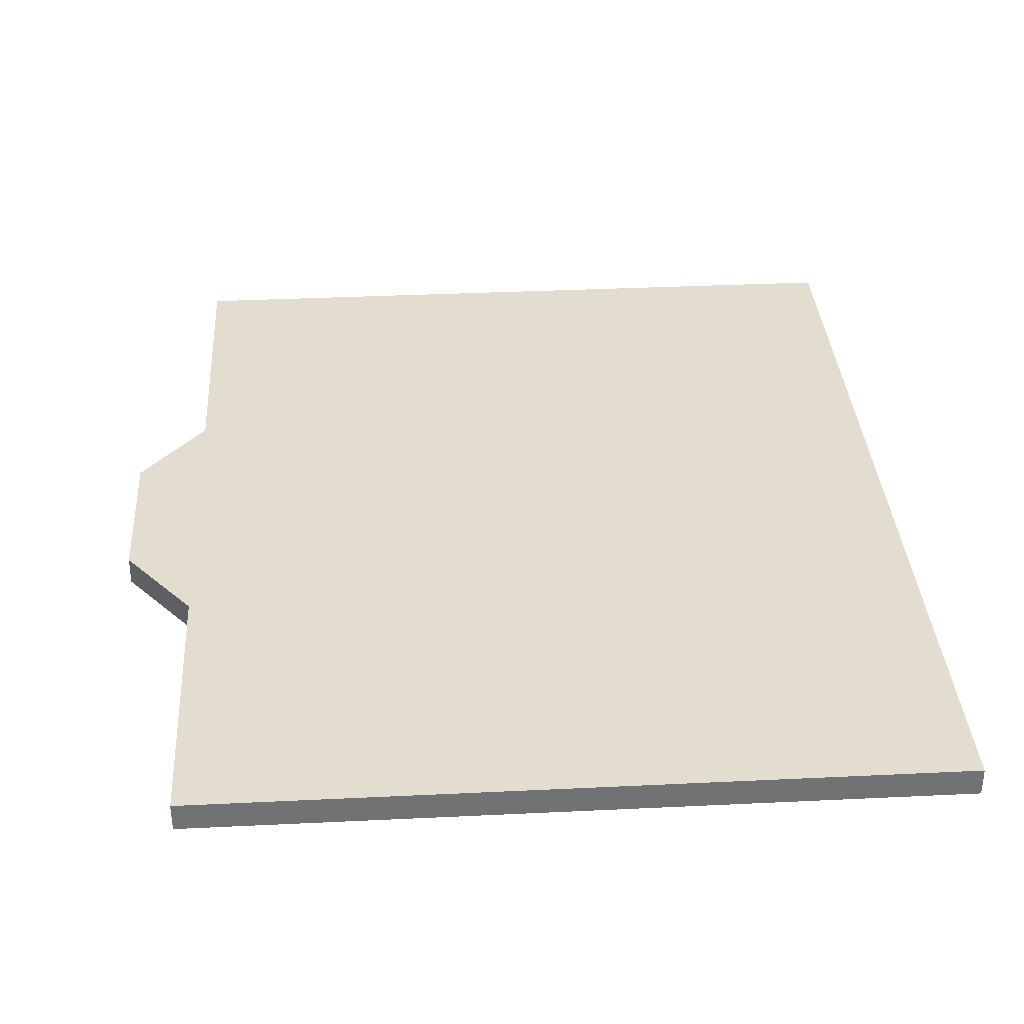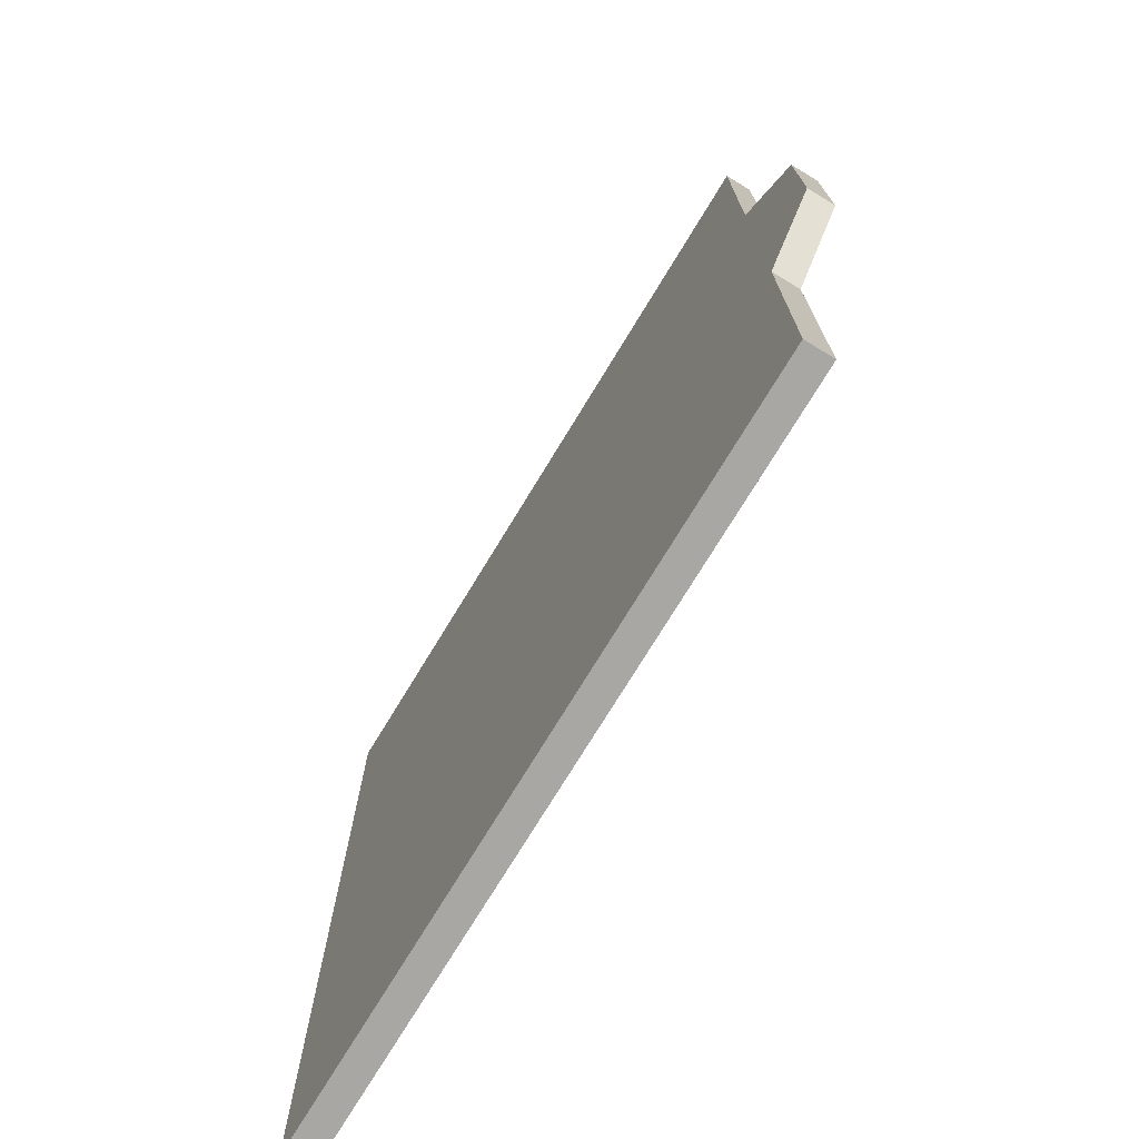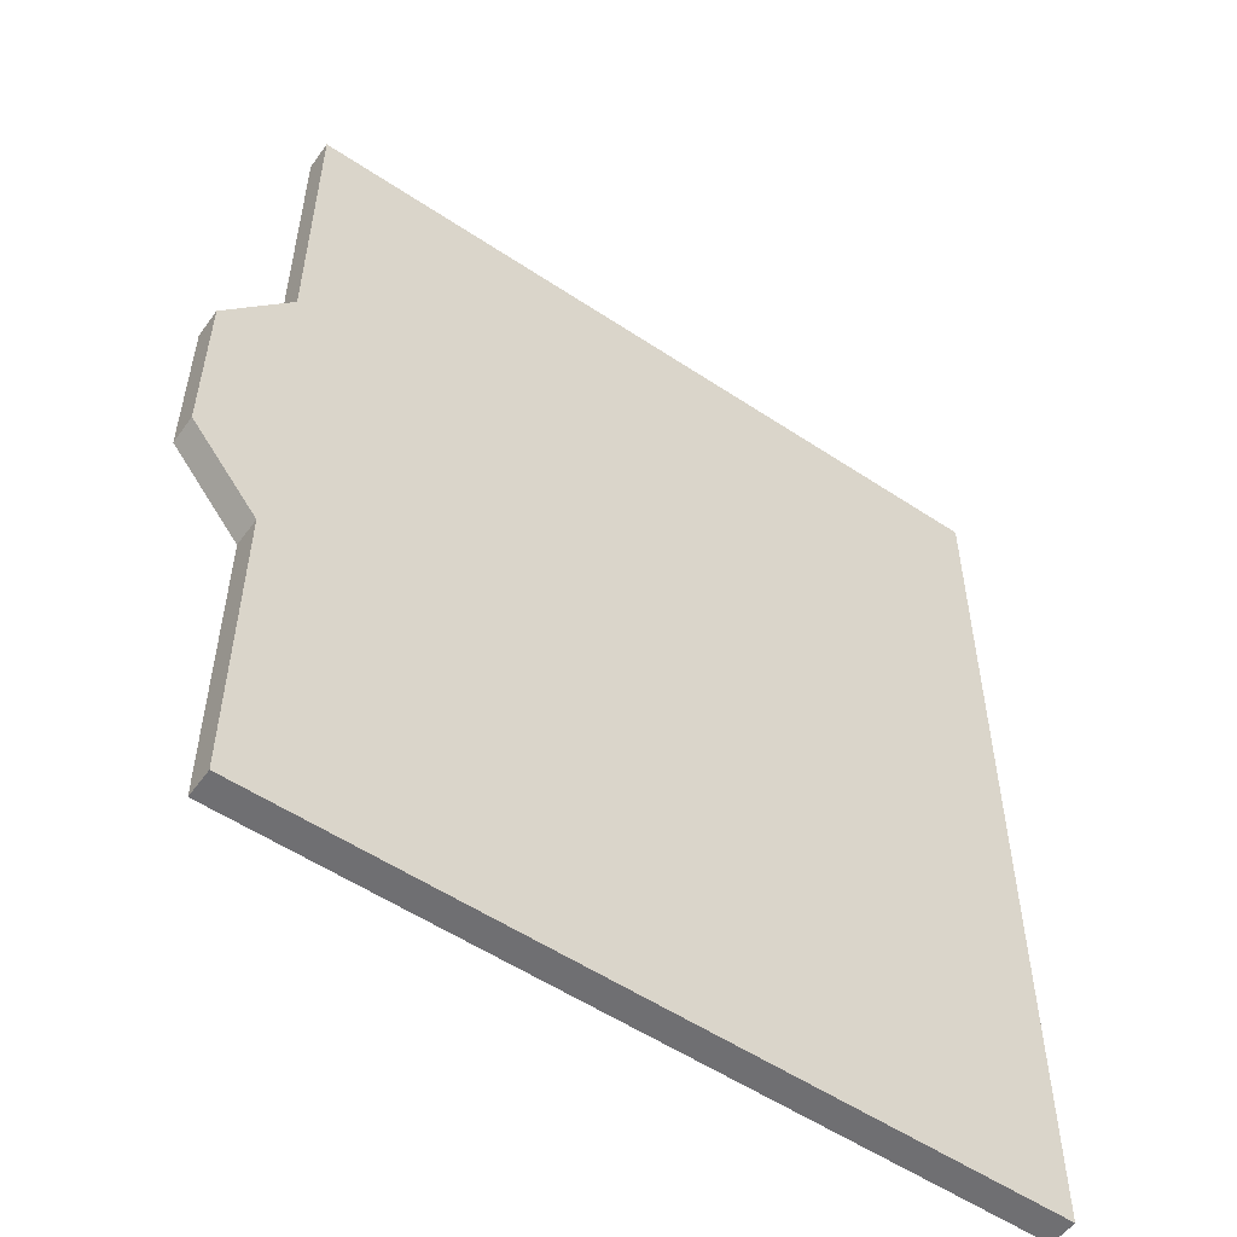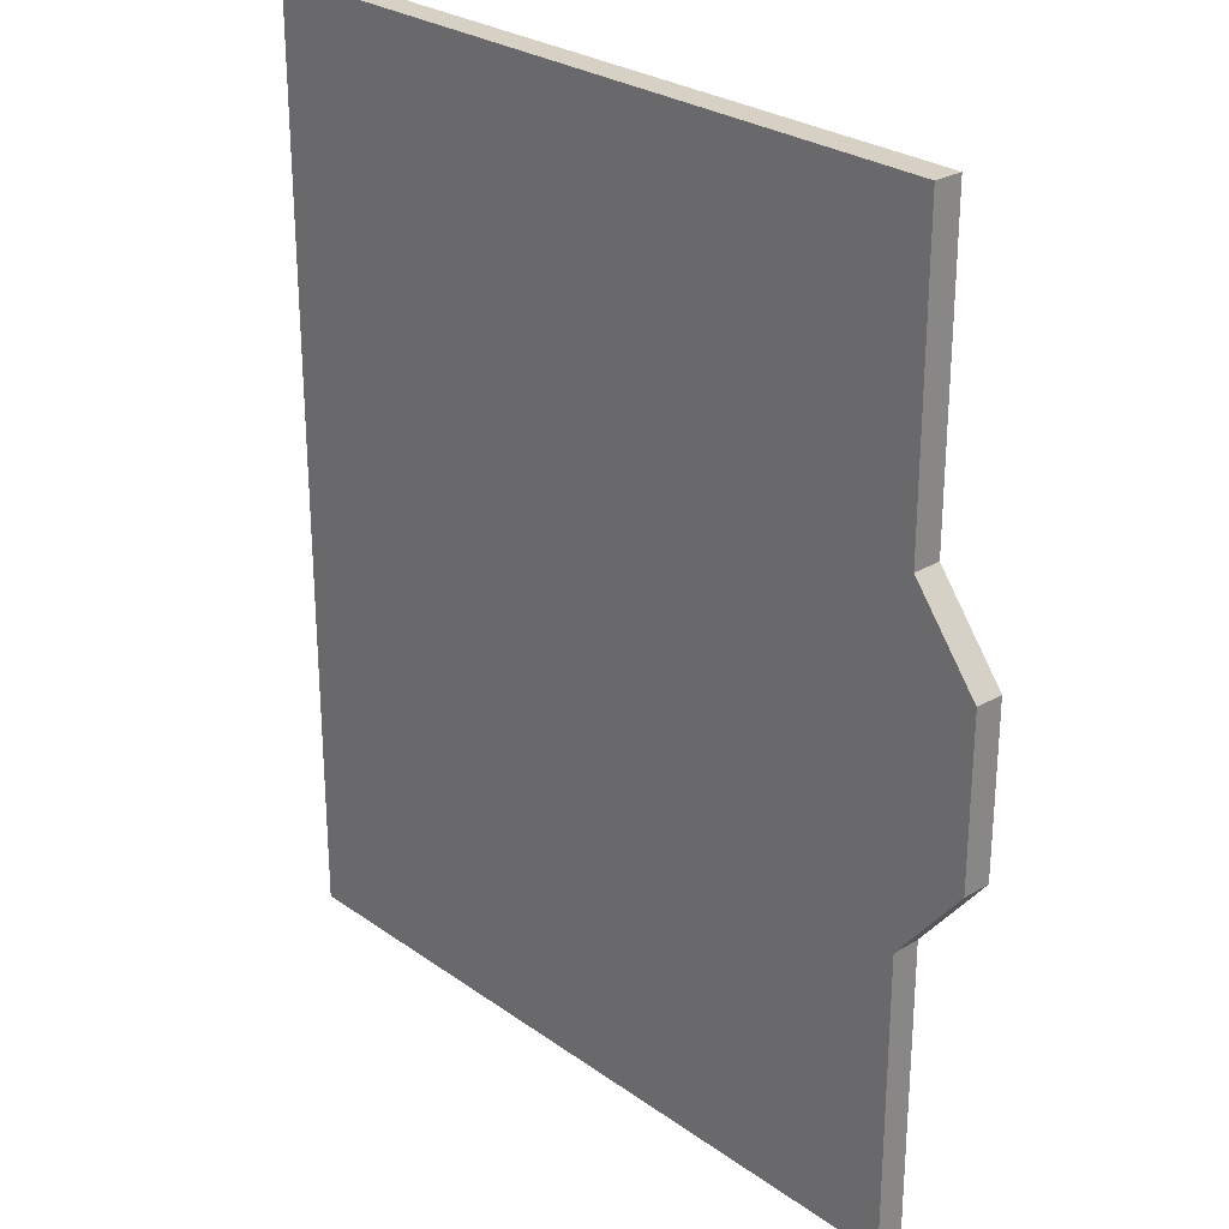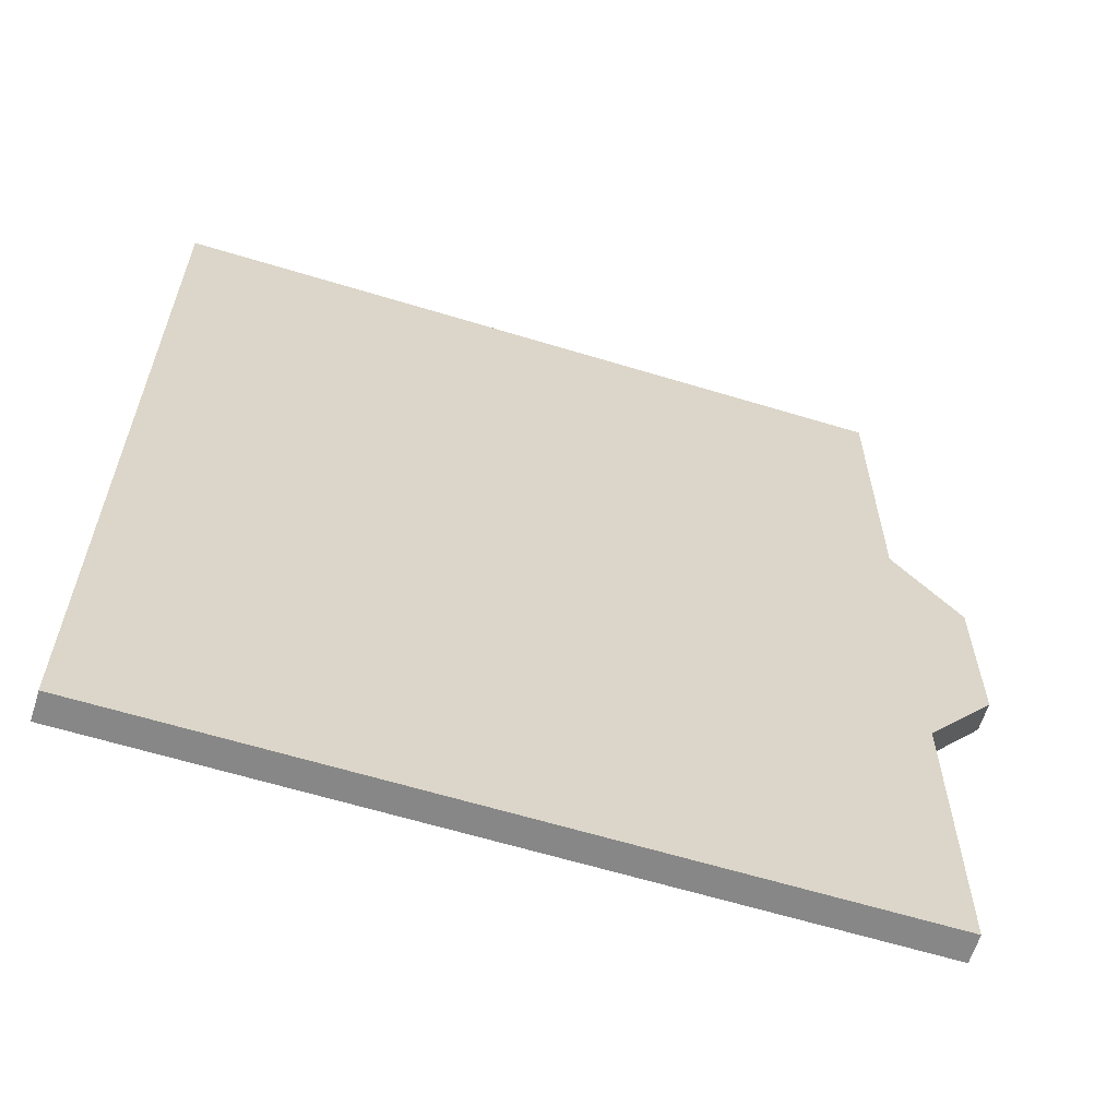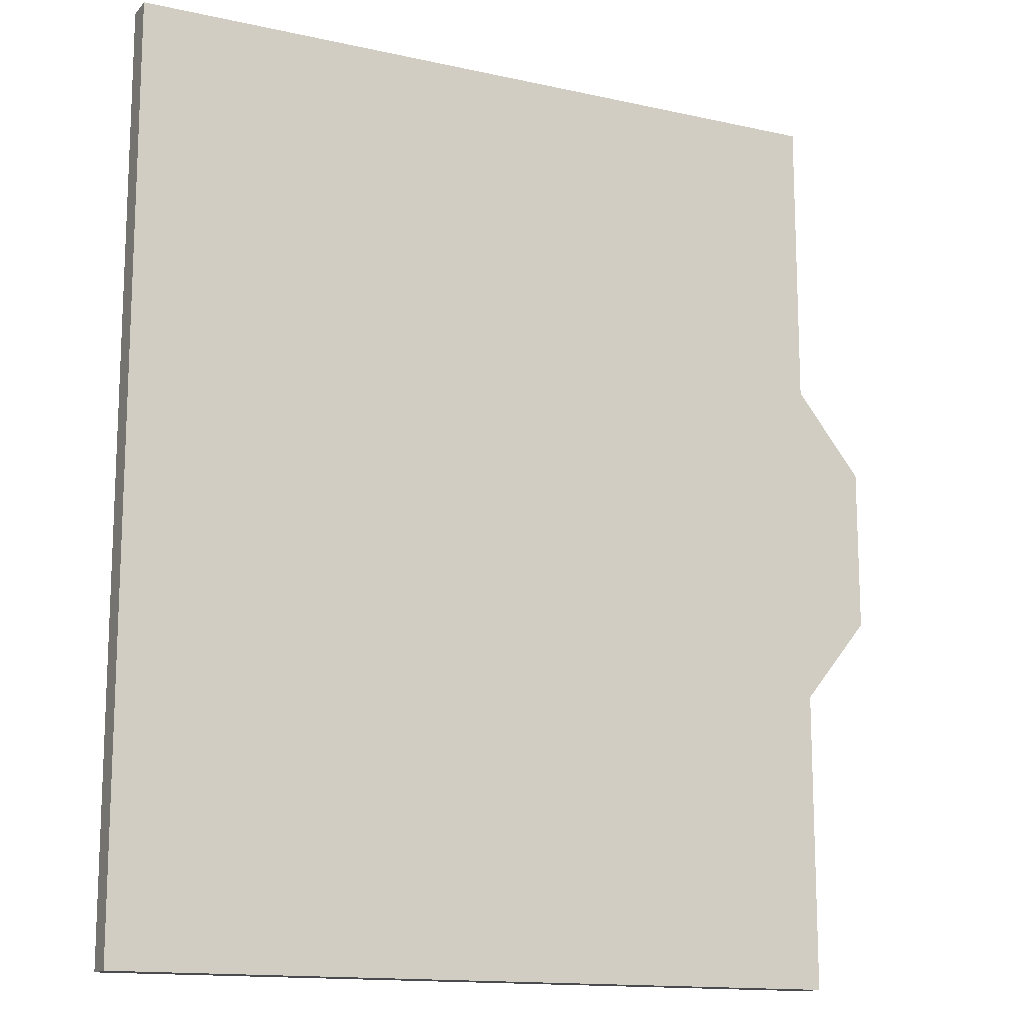
<metadata>
{"format":"obj","ext":"obj","renderer":"f3d","projection":"perspective","resolution":1024,"background":"white","views":[{"elev":34.8,"azim":176.3,"up":"+Z"},{"elev":-74.5,"azim":58.7,"up":"+Y"},{"elev":-54.7,"azim":144.8,"up":"+Y"},{"elev":27.0,"azim":47.6,"up":"+Y"},{"elev":-62.4,"azim":-17.2,"up":"+Y"},{"elev":-14.3,"azim":-26.0,"up":"+Y"}]}
</metadata>
<code>
o door_left_Plane.005
v 10.51 5.132 18.54
v 13.19 5.132 18.54
v 10.51 8.473 18.54
v 13.19 8.473 18.54
v 10.51 7.359 18.54
v 10.51 6.246 18.54
v 13.43 6.508 18.54
v 13.43 7.097 18.54
v 13.19 7.401 18.54
v 10.51 7.401 18.54
v 10.51 6.21 18.54
v 13.19 6.21 18.54
v 10.51 5.132 18.44
v 13.19 5.132 18.44
v 10.51 8.473 18.44
v 13.19 8.473 18.44
v 10.51 7.359 18.44
v 10.51 6.246 18.44
v 13.43 6.508 18.44
v 13.43 7.097 18.44
v 13.19 7.401 18.44
v 10.51 7.401 18.44
v 10.51 6.21 18.44
v 13.19 6.21 18.44
f 3 9 10
f 6 12 11
f 5 7 6
f 5 9 8
f 11 2 1
f 21 15 22
f 24 18 23
f 19 17 18
f 17 21 22
f 14 23 13
f 5 22 10
f 10 15 3
f 2 13 1
f 6 17 5
f 9 16 21
f 7 24 12
f 11 18 6
f 3 16 4
f 9 20 8
f 1 23 11
f 8 19 7
f 12 14 2
f 3 4 9
f 6 7 12
f 5 8 7
f 5 10 9
f 11 12 2
f 21 16 15
f 24 19 18
f 19 20 17
f 17 20 21
f 14 24 23
f 5 17 22
f 10 22 15
f 2 14 13
f 6 18 17
f 9 4 16
f 7 19 24
f 11 23 18
f 3 15 16
f 9 21 20
f 1 13 23
f 8 20 19
f 12 24 14

</code>
